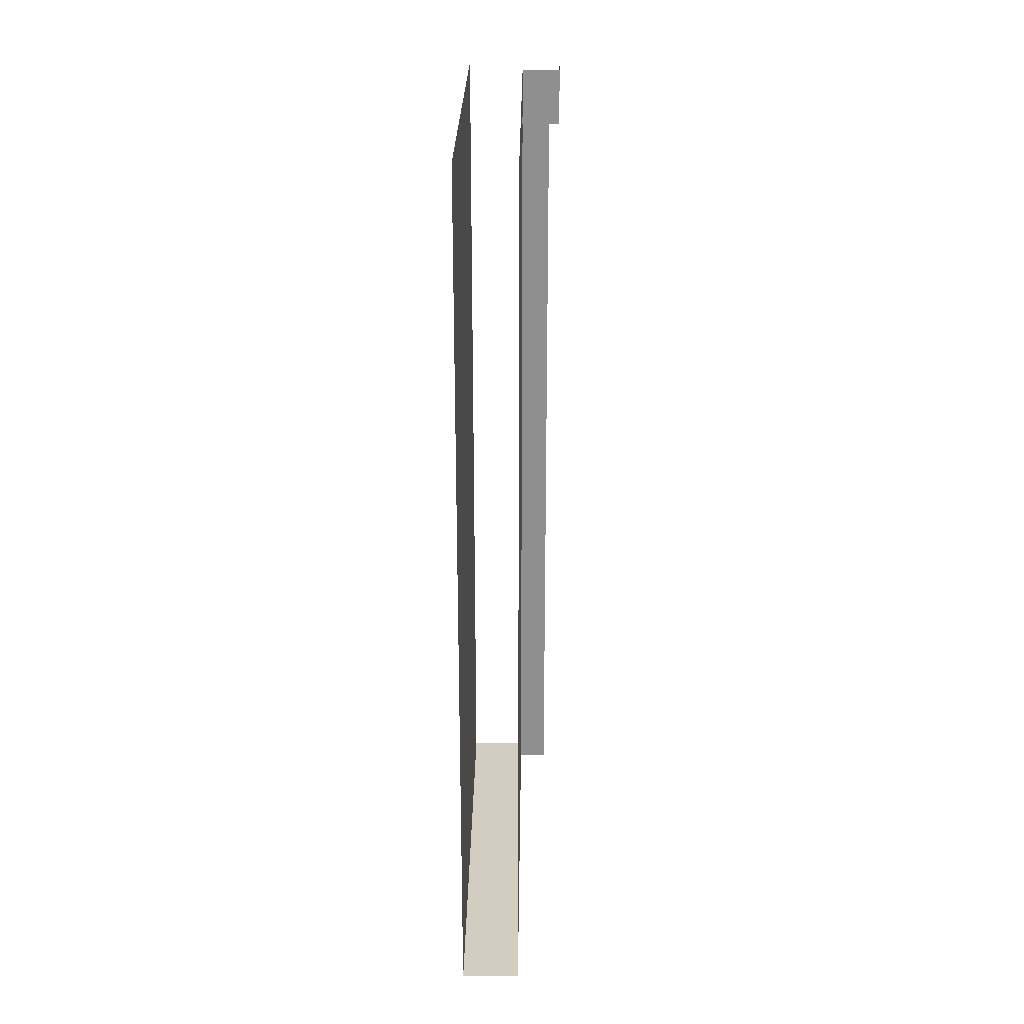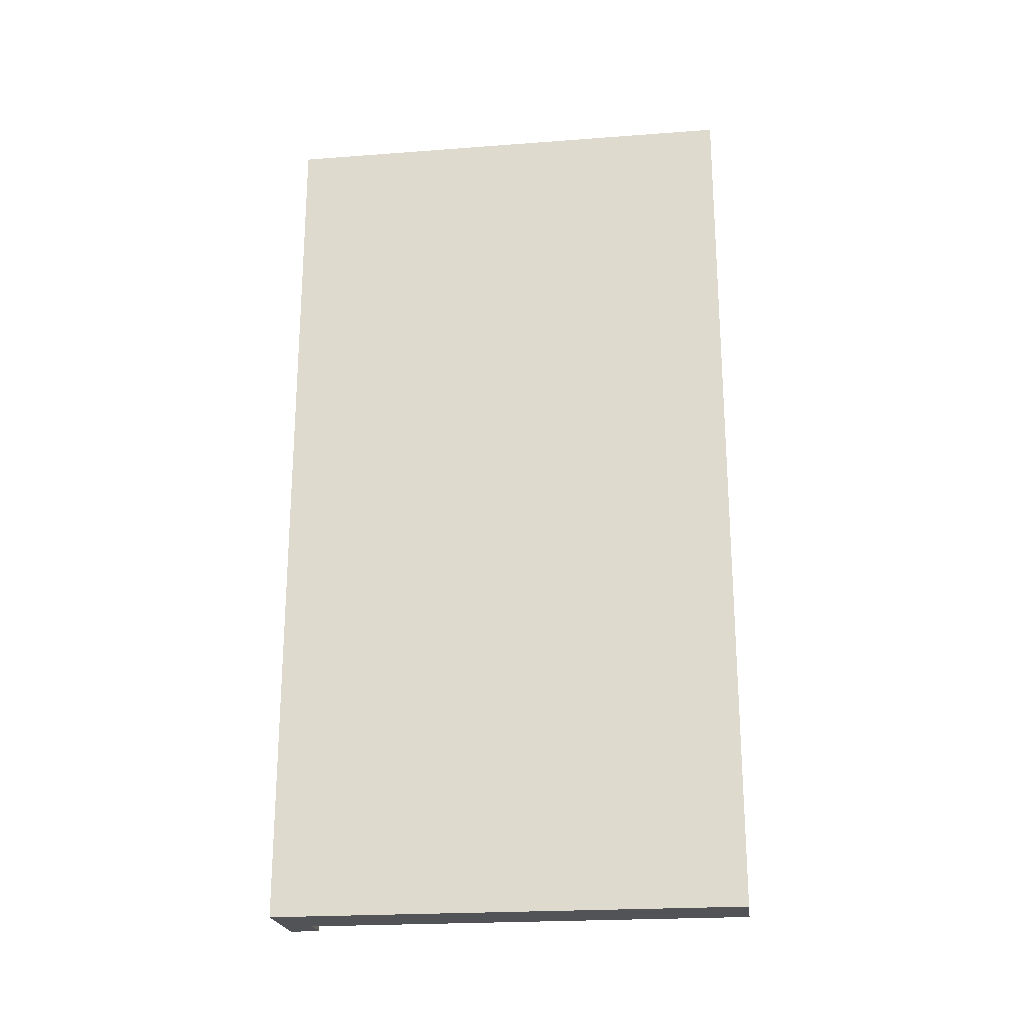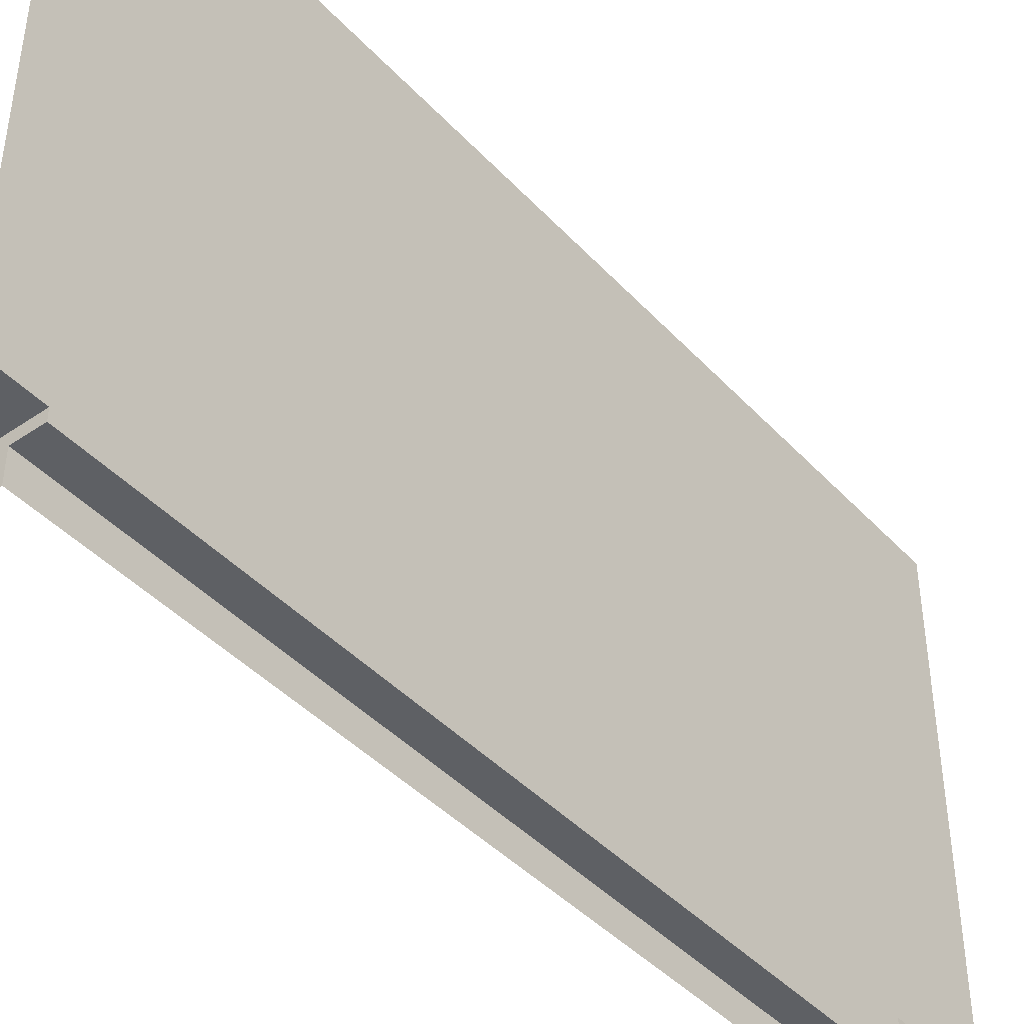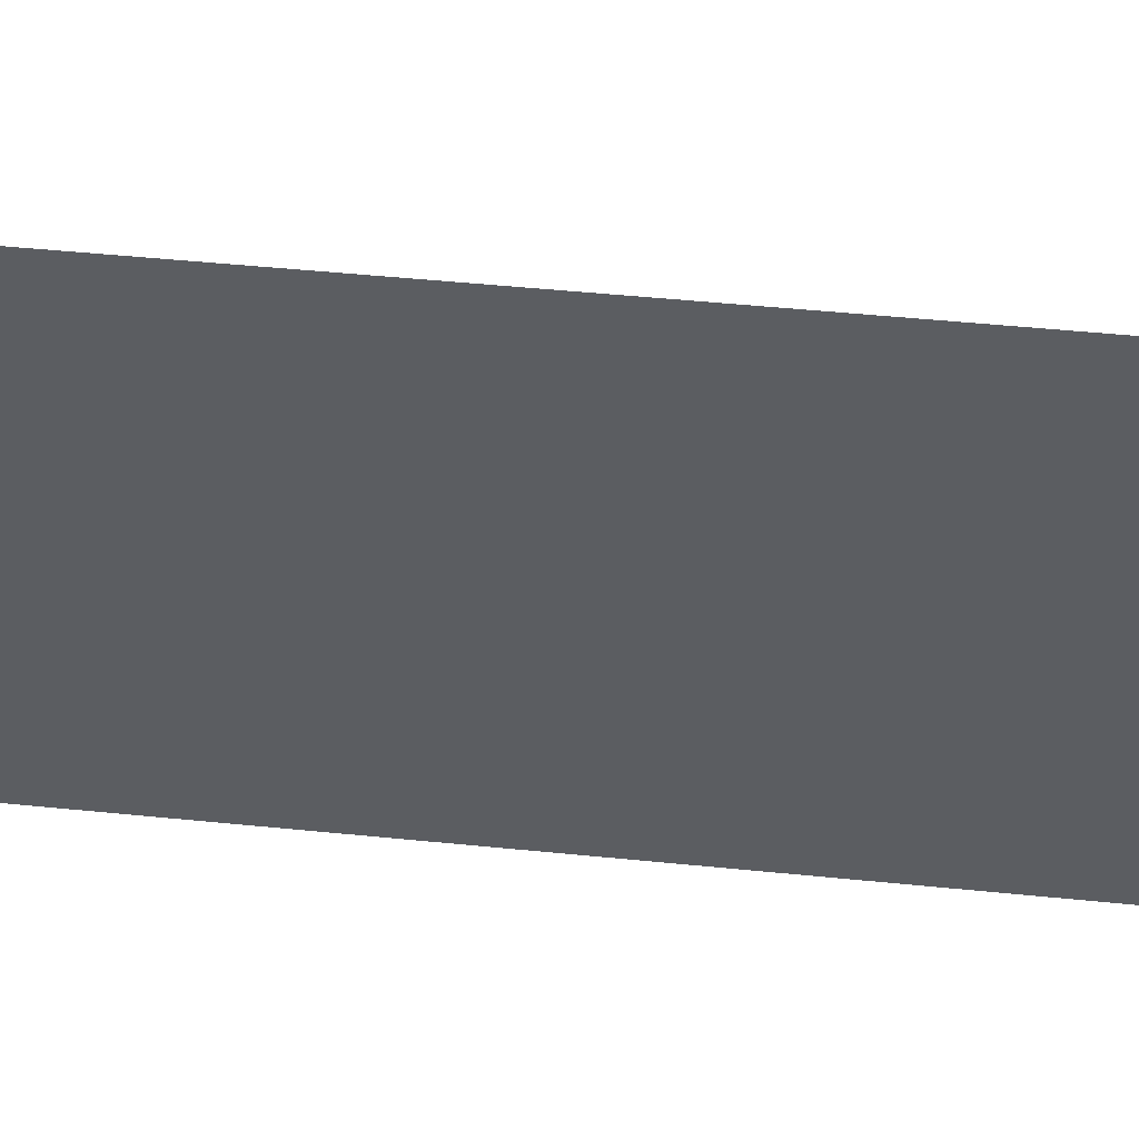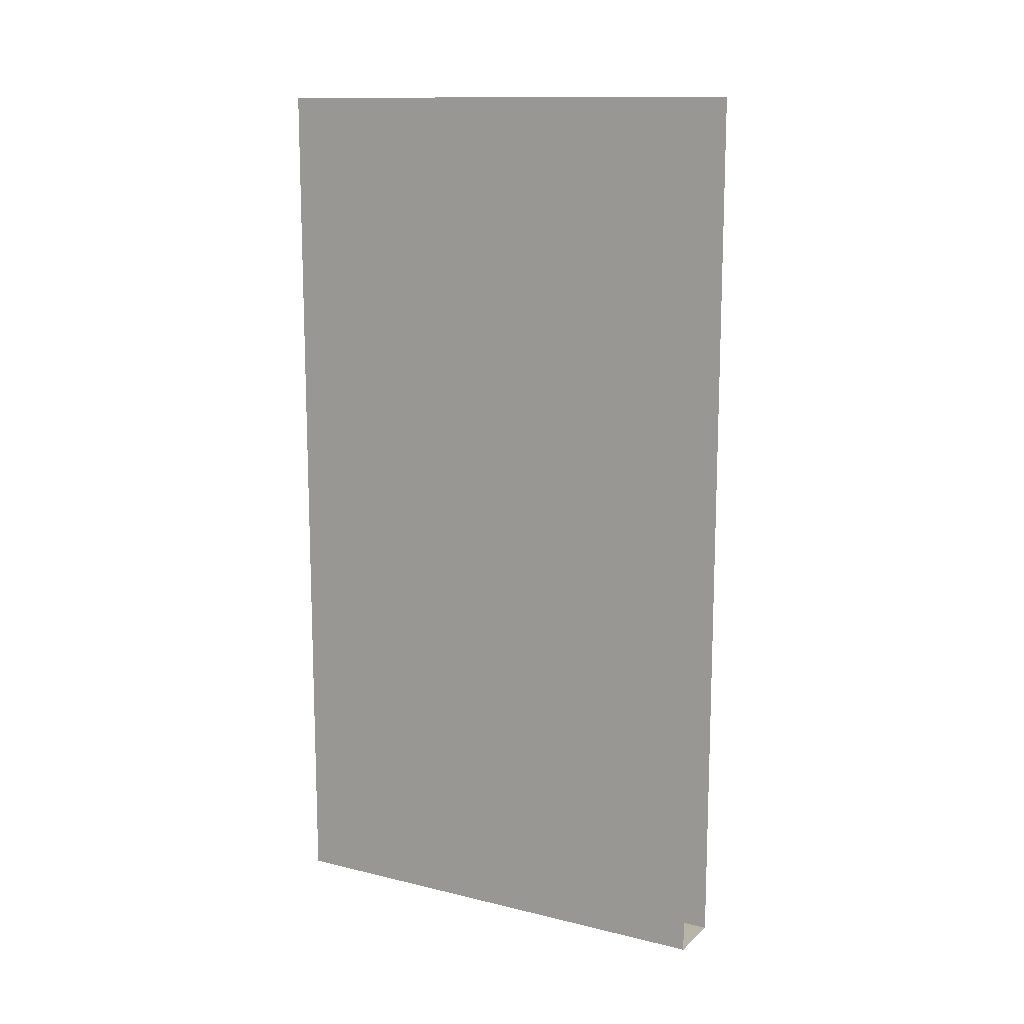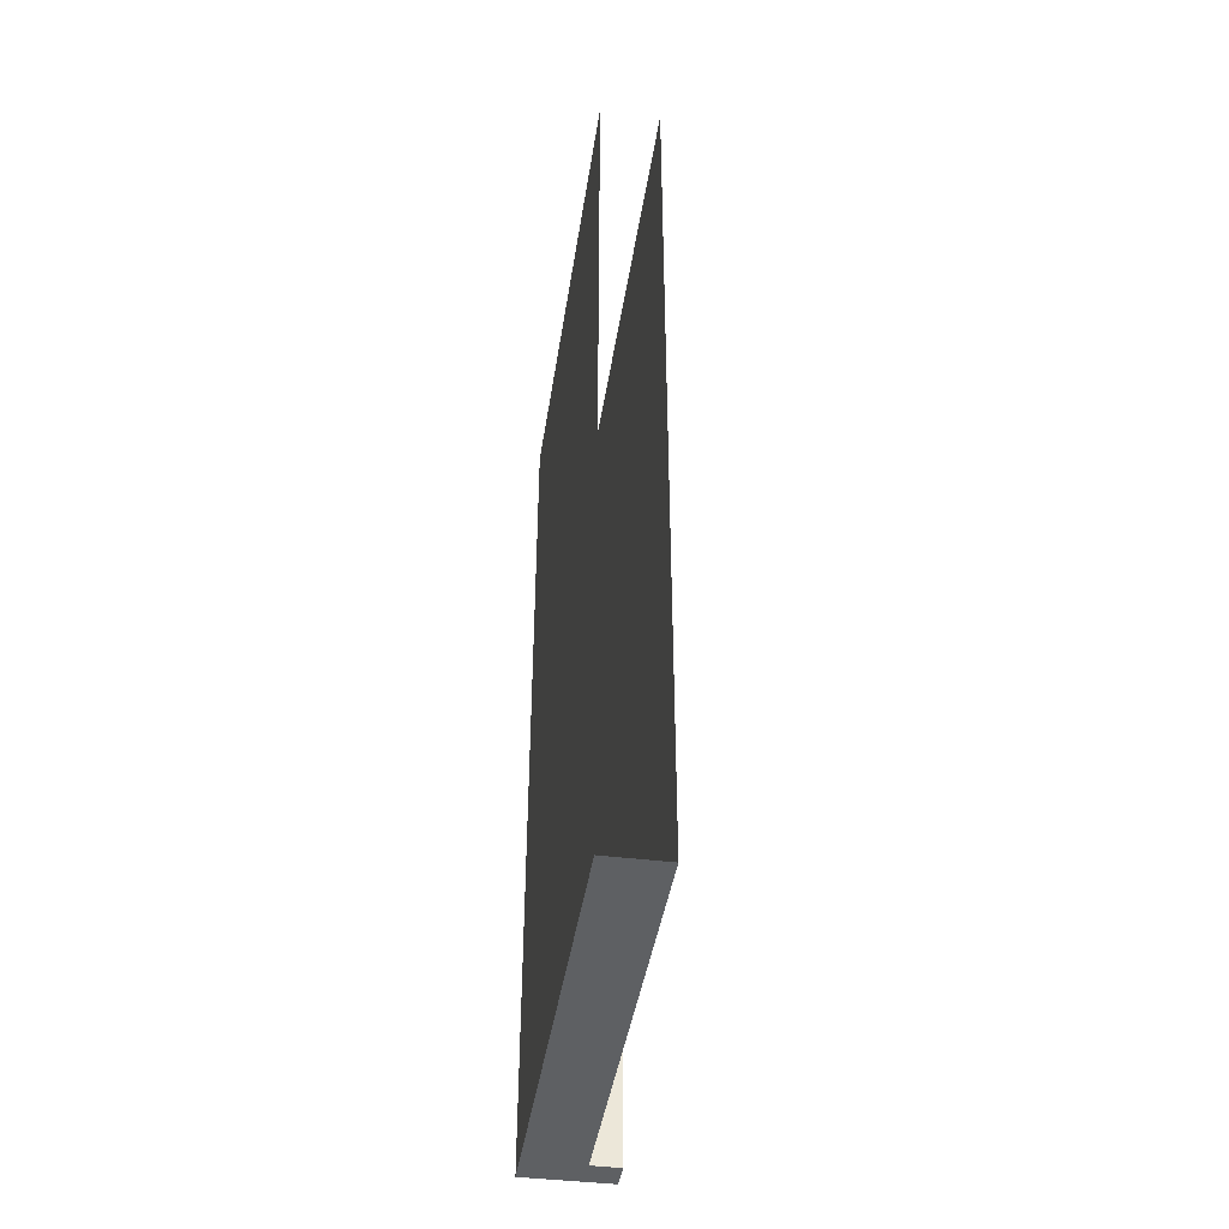
<metadata>
{"format":"obj","ext":"obj","renderer":"f3d","projection":"perspective","resolution":1024,"background":"white","views":[{"elev":24.5,"azim":0.7,"up":"+Y"},{"elev":-22.4,"azim":-82.6,"up":"+Y"},{"elev":-43.0,"azim":-141.0,"up":"+Z"},{"elev":53.4,"azim":-84.0,"up":"+Z"},{"elev":13.0,"azim":-61.1,"up":"+Y"},{"elev":-42.2,"azim":-8.6,"up":"+Y"}]}
</metadata>
<code>
v -0.375 -0.3516 -0.25
v -0.375 -0.375 -0.4375
v -0.375 -0.125 -0.4141
v -0.375 -0.1562 -0.25
v -0.375 -0.1094 0
v -0.375 -0.375 0
v -0.375 -0.7734 -0.25
v -0.375 -0.75 -0.4375
v -0.3125 -0.375 -0.4375
v -0.3125 -0.125 -0.4375
v -0.375 -0.125 -0.4375
v -0.2891 -0.125 -0.4141
v -0.2891 0 -0.4141
v -0.375 0 -0.4141
v -0.375 0 -0.25
v -0.375 0 0
v -0.375 0 0.25
v -0.375 -0.1016 0.25
v -0.375 -0.3281 0.25
v -0.375 -0.75 0
v -0.375 -1.461 -0.25
v -0.375 -1.438 -0.4375
v -0.3125 -0.75 -0.4375
v -0.3125 -0.375 -0.5
v -0.3125 -0.125 -0.5
v -0.2891 -0.125 -0.5
v -0.375 -1.703 -0.25
v -0.375 -1.688 -0.4375
v -0.3125 -1.438 -0.4375
v -0.3125 -0.75 -0.5
v -0.375 -1.828 -0.25
v -0.375 -1.812 -0.4375
v -0.375 -1.875 -0.25
v -0.375 -1.875 -0.4375
v -0.5 -1.875 -0.5
v -0.375 -1.875 -0.5
v -0.3125 -1.875 -0.4375
v -0.3125 -1.82 -0.4375
v -0.375 -1.82 -0.4375
v -0.3125 -1.688 -0.4375
v -0.3125 -1.438 -0.5
v -0.375 -1.359 0
v -0.375 -1.68 0
v -0.375 -1.82 0
v -0.375 -1.875 0
v -0.5 -1.875 0
v -0.5 -1.75 0
v -0.5 -1.75 -0.5
v -0.5 -1.719 0
v -0.5 -1.719 -0.5
v -0.5 -1.547 0
v -0.5 -1.555 -0.5
v -0.5 -1.383 0
v -0.5 -1.375 -0.5
v -0.5 -0.7344 0
v -0.5 -0.75 -0.5
v -0.5 -0.3906 0
v -0.5 -0.375 -0.5
v -0.5 -0.2422 0
v -0.5 -0.25 -0.5
v -0.5 -0.125 0
v -0.5 -0.125 -0.5
v -0.5 -0.09375 0
v -0.5 -0.09375 -0.5
v -0.5 0 0
v -0.5 0 -0.5
v -0.5 0 0.5
v -0.5 -0.09375 0.5
v -0.5 -0.125 0.5
v -0.5 -0.25 0.5
v -0.5 -0.375 0.5
v -0.5 -0.75 0.5
v -0.5 -1.375 0.5
v -0.5 -1.555 0.5
v -0.5 -1.719 0.5
v -0.5 -1.75 0.5
v -0.5 -1.875 0.5
v -0.375 -1.875 0.25
v -0.375 -1.875 0.5
v -0.375 -1.812 0.5
v -0.375 -1.789 0.25
v -0.375 -1.688 0.5
v -0.375 -1.664 0.25
v -0.375 -1.438 0.5
v -0.375 -1.344 0.25
v -0.375 -0.75 0.5
v -0.375 -0.6797 0.25
v -0.375 -0.375 0.5
v -0.375 -0.125 0.5
v -0.375 0 0.5
v -0.2891 0 -0.5
v -0.3125 -1.688 -0.5
v -0.3125 -1.82 -0.5
v -0.3125 -1.875 -0.5
f 1 2 3
f 1 3 4
f 1 4 5
f 1 5 6
f 2 11 3
f 5 18 6
f 6 18 19
f 28 27 31
f 28 31 32
f 27 43 31
f 31 43 44
f 58 57 59
f 58 59 60
f 70 59 57
f 70 57 71
f 80 81 82
f 82 81 83
f 88 19 89
f 89 19 18
f 43 83 44
f 44 83 81
f 1 6 7
f 1 7 2
f 2 7 8
f 6 19 20
f 6 20 7
f 22 21 27
f 22 27 28
f 21 42 27
f 27 42 43
f 52 51 53
f 52 53 54
f 56 55 57
f 56 57 58
f 71 57 55
f 71 55 72
f 73 53 51
f 73 51 74
f 82 83 84
f 84 83 85
f 86 87 88
f 88 87 19
f 20 19 87
f 42 85 43
f 43 85 83
f 2 8 9
f 8 23 9
f 9 23 24
f 22 28 29
f 23 30 24
f 28 40 29
f 29 40 41
f 41 40 92
f 2 9 10
f 2 10 11
f 3 12 13
f 3 13 14
f 9 24 25
f 9 25 10
f 39 38 40
f 39 40 28
f 35 46 47
f 35 47 48
f 64 63 65
f 64 65 66
f 65 63 67
f 67 63 68
f 76 47 46
f 76 46 77
f 12 26 91
f 12 91 13
f 92 40 38
f 92 38 93
f 3 11 12
f 10 25 26
f 10 26 12
f 10 12 11
f 34 36 37
f 34 37 38
f 34 38 39
f 93 38 37
f 93 37 94
f 94 37 36
f 3 14 4
f 4 14 15
f 4 15 16
f 4 16 5
f 5 16 17
f 5 17 18
f 32 31 33
f 32 33 34
f 34 33 35
f 34 35 36
f 31 44 33
f 33 44 45
f 33 45 35
f 35 45 46
f 50 49 51
f 50 51 52
f 60 59 61
f 60 61 62
f 69 61 59
f 69 59 70
f 74 51 49
f 74 49 75
f 77 46 78
f 77 78 79
f 79 78 80
f 80 78 81
f 89 18 90
f 90 18 17
f 44 81 45
f 45 81 78
f 45 78 46
f 7 20 21
f 7 21 8
f 8 21 22
f 21 20 42
f 54 53 55
f 54 55 56
f 72 55 53
f 72 53 73
f 84 85 86
f 86 85 87
f 20 87 42
f 42 87 85
f 8 22 23
f 22 29 23
f 23 29 30
f 29 41 30
f 48 47 49
f 48 49 50
f 62 61 63
f 62 63 64
f 68 63 61
f 68 61 69
f 75 49 47
f 75 47 76
f 65 64 63
f 35 46 47
f 35 47 48
f 46 77 76
f 46 76 47
f 63 68 67
f 63 67 65
f 64 65 66
f 48 47 49
f 48 49 50
f 62 61 63
f 62 63 64
f 47 76 75
f 47 75 49
f 61 69 68
f 61 68 63
f 50 49 51
f 50 51 52
f 58 57 59
f 58 59 60
f 60 59 61
f 60 61 62
f 49 75 74
f 49 74 51
f 57 71 70
f 57 70 59
f 59 70 69
f 59 69 61
f 52 51 53
f 52 53 54
f 56 55 57
f 56 57 58
f 51 74 73
f 51 73 53
f 55 72 71
f 55 71 57
f 54 53 55
f 54 55 56
f 53 73 72
f 53 72 55

</code>
